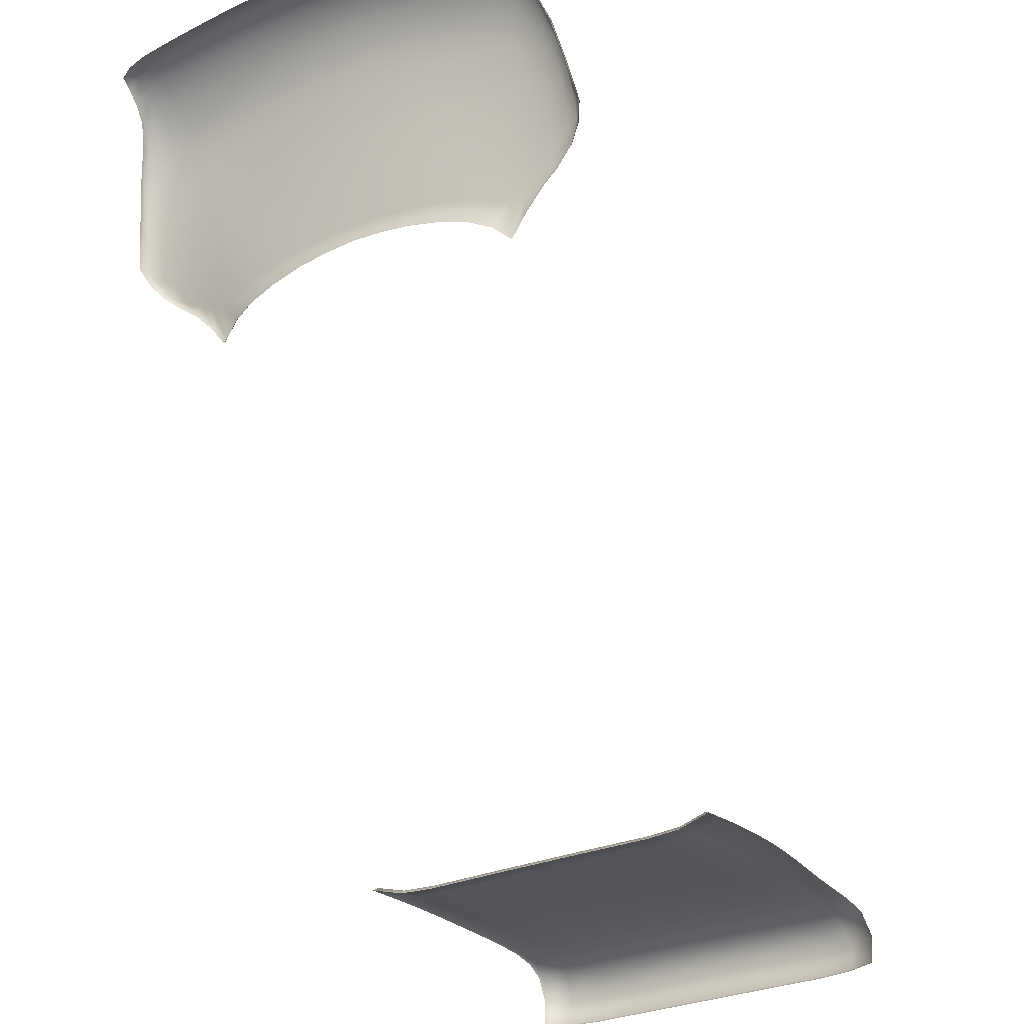
<metadata>
{"format":"obj","ext":"obj","renderer":"f3d","projection":"perspective","resolution":1024,"background":"white","views":[{"elev":-31.4,"azim":-149.6,"up":"+Y"}]}
</metadata>
<code>
g
v -15.99 30.56 -2.341
v -16.13 31 0.3658
v -13.18 29.79 -2.109
v -16.23 31.41 3.085
v -10.26 29.66 -1.981
v -16.3 31.77 5.819
v -7.351 29.72 -1.899
v -16.33 32.07 8.565
v -4.462 29.77 -1.837
v -16.31 32.3 11.32
v -1.746 29.8 -1.786
v -16.23 32.5 14.07
v -16.11 32.66 16.82
v -16.67 27.89 28.59
v -16.8 30.38 28.92
v -16 32.78 19.56
v -14.31 27.78 29.31
v -16.57 32.31 27.33
v -16.03 32.88 22.3
v -11.4 27.74 29.61
v -16.22 32.82 24.91
v -8.501 27.78 29.66
v -5.637 27.78 29.67
v -1.713 27.78 29.67
v 1.046e-09 29.8 -1.763
v -6.079e-09 27.78 29.67
v 16.01 30.56 -2.341
v 16.15 31 0.3658
v 13.2 29.79 -2.109
v 16.25 31.41 3.085
v 10.28 29.66 -1.981
v 16.32 31.77 5.819
v 7.371 29.72 -1.899
v 16.35 32.07 8.565
v 4.482 29.77 -1.837
v 16.33 32.3 11.32
v 1.766 29.8 -1.786
v 16.25 32.5 14.07
v 16.13 32.66 16.82
v 16.69 27.89 28.59
v 16.82 30.38 28.92
v 16.02 32.78 19.56
v 14.33 27.78 29.31
v 16.59 32.31 27.33
v 16.05 32.88 22.3
v 11.42 27.74 29.61
v 16.24 32.82 24.91
v 8.521 27.78 29.66
v 5.657 27.78 29.67
v 1.733 27.78 29.67
v -15.75 31.2 0.3538
v -15.63 30.81 -2.059
v -13.14 30.13 -1.852
v -13.28 30.46 0.5425
v -13.41 30.84 3.238
v -15.86 31.61 3.07
v -10.27 30 -1.726
v -10.4 30.34 0.6507
v -15.93 31.97 5.8
v -13.49 31.21 5.942
v -10.52 30.71 3.331
v -7.363 30.06 -1.645
v -7.487 30.4 0.7204
v -13.53 31.57 8.655
v -15.96 32.27 8.542
v -10.62 31.09 6.019
v -7.602 30.78 3.39
v -4.472 30.11 -1.583
v -4.585 30.45 0.7756
v -15.95 32.52 11.29
v -13.51 31.91 11.37
v -10.67 31.46 8.714
v -7.694 31.16 6.067
v -4.691 30.84 3.438
v -1.752 30.14 -1.533
v -1.744 30.48 0.8217
v -13.45 32.25 14.1
v -15.88 32.73 14.04
v -10.68 31.83 11.42
v -7.761 31.55 8.754
v -4.783 31.23 6.109
v -1.742 30.87 3.48
v -2.378e-05 30.14 -1.509
v -1.091e-06 30.48 0.845
v -15.77 32.91 16.78
v -13.36 32.57 16.83
v -10.65 32.2 14.14
v -7.798 31.92 11.45
v -4.859 31.61 8.792
v -1.739 31.25 6.146
v -1.434e-06 30.87 3.502
v -16.48 28.14 28.99
v -16.59 30.46 29.31
v -14.33 30.44 29.88
v -14.36 28.05 29.64
v -13.31 32.85 19.6
v -15.68 33.05 19.54
v -10.61 32.56 16.88
v -7.81 32.3 14.17
v -4.919 31.99 11.49
v -1.737 31.64 8.825
v -1.677e-06 31.26 6.168
v -11.33 30.43 30.19
v -11.42 28.01 29.94
v -16.31 32.58 27.56
v -13.96 32.58 28
v -15.72 33.17 22.31
v -13.36 33.06 22.42
v -10.59 32.87 19.66
v -7.812 32.65 16.91
v -4.963 32.36 14.2
v -1.734 32.02 11.52
v -1.801e-06 31.64 8.845
v -8.398 30.46 30.27
v -8.507 28.04 29.99
v -11.09 32.6 28.26
v -15.92 33.11 24.97
v -13.58 33.07 25.25
v -10.66 33.1 22.52
v -7.83 32.97 19.7
v -4.999 32.72 16.94
v -1.732 32.39 14.23
v -2.087e-06 32.02 11.53
v -5.52 30.54 30.3
v -5.638 28.04 30
v -8.232 32.65 28.34
v -10.83 33.12 25.41
v -7.902 33.19 22.58
v -5.042 33.03 19.73
v -1.731 32.74 16.97
v -2.206e-06 32.4 14.24
v -1.718 30.61 30.3
v -1.712 28.04 30
v -5.378 32.7 28.34
v -8.043 33.19 25.49
v -5.114 33.24 22.6
v -1.729 33.05 19.75
v -2.41e-06 32.75 16.98
v -1.349e-05 30.66 30.3
v -1.067e-06 28.04 30.01
v -1.722 32.74 28.3
v -5.233 33.24 25.5
v -1.727 33.27 22.6
v -2.321e-06 33.06 19.75
v -1.725 33.27 25.48
v -4.4e-06 33.27 22.6
v -3.733e-06 33.28 25.46
v -1.777e-05 32.76 28.29
v 15.77 31.2 0.3538
v 13.3 30.46 0.5425
v 13.16 30.13 -1.852
v 15.65 30.81 -2.059
v 13.43 30.84 3.238
v 15.88 31.61 3.07
v 10.42 30.34 0.6507
v 10.29 30 -1.726
v 15.95 31.97 5.8
v 13.51 31.21 5.942
v 10.54 30.71 3.331
v 7.507 30.4 0.7204
v 7.383 30.06 -1.645
v 13.55 31.57 8.655
v 15.98 32.27 8.542
v 10.64 31.09 6.019
v 7.622 30.78 3.39
v 4.605 30.45 0.7756
v 4.492 30.11 -1.583
v 15.97 32.52 11.29
v 13.53 31.91 11.37
v 10.69 31.46 8.714
v 7.714 31.16 6.067
v 4.711 30.84 3.438
v 1.764 30.48 0.8217
v 1.772 30.14 -1.533
v 13.47 32.25 14.1
v 15.9 32.73 14.04
v 10.7 31.83 11.42
v 7.781 31.55 8.754
v 4.803 31.23 6.109
v 1.761 30.87 3.48
v 15.79 32.91 16.78
v 13.38 32.57 16.83
v 10.67 32.2 14.14
v 7.818 31.92 11.45
v 4.879 31.61 8.792
v 1.759 31.25 6.146
v 16.5 28.14 28.99
v 14.38 28.05 29.64
v 14.35 30.44 29.88
v 16.61 30.46 29.31
v 13.33 32.85 19.6
v 15.7 33.05 19.54
v 10.63 32.56 16.88
v 7.83 32.3 14.17
v 4.939 31.99 11.49
v 1.757 31.64 8.825
v 11.44 28.01 29.94
v 11.35 30.43 30.19
v 13.98 32.58 28
v 16.33 32.58 27.56
v 15.74 33.17 22.31
v 13.38 33.06 22.42
v 10.61 32.87 19.66
v 7.832 32.65 16.91
v 4.983 32.36 14.2
v 1.754 32.02 11.52
v 8.527 28.04 29.99
v 8.418 30.46 30.27
v 11.11 32.6 28.26
v 13.6 33.07 25.25
v 15.94 33.11 24.97
v 10.68 33.1 22.52
v 7.85 32.97 19.7
v 5.019 32.72 16.94
v 1.752 32.39 14.23
v 5.658 28.04 30
v 5.54 30.54 30.3
v 8.252 32.65 28.34
v 10.85 33.12 25.41
v 7.922 33.19 22.58
v 5.062 33.03 19.73
v 1.751 32.74 16.97
v 1.732 28.04 30
v 1.738 30.61 30.3
v 5.398 32.7 28.34
v 8.063 33.19 25.49
v 5.134 33.24 22.6
v 1.749 33.05 19.75
v 1.742 32.74 28.3
v 5.253 33.24 25.5
v 1.747 33.27 22.6
v 1.745 33.27 25.48
v 17.28 73.87 -30.74
v 18.7 92.71 -40.73
v 22.03 79.23 -33.19
v 19.18 90.96 -37.99
v 20.77 86.55 -35.53
v 14.22 70.09 -30.34
v 10.76 72.46 -31.41
v 5.249 73.92 -31.96
v 0.007677 74.39 -32.09
v 20.41 76.48 -31.45
v 8.081 94.89 -42.47
v 2.572 95.22 -42.46
v 17.58 93.45 -42.22
v 13.67 94.23 -42.46
v 21.47 82.8 -34.26
v 18.88 92.01 -39.31
v 10.95 94.58 -42.47
v 5.235 95.12 -42.46
v 9.466e-08 95.25 -42.45
v 18.48 93.03 -41.84
v 15.98 93.84 -42.45
v 15.63 72.07 -30.53
v 12.7 71.47 -30.94
v 8.129 73.3 -31.75
v 2.577 74.23 -32.06
v 18.79 75.03 -30.98
v 21.44 77.74 -32.21
v 19.89 89.13 -36.74
v -17.3 73.87 -30.74
v -18.72 92.71 -40.73
v -22.05 79.23 -33.19
v -19.2 90.96 -37.99
v -20.79 86.55 -35.53
v -14.24 70.09 -30.34
v -10.78 72.46 -31.41
v -5.269 73.92 -31.96
v -20.43 76.48 -31.45
v -8.101 94.89 -42.47
v -2.592 95.22 -42.46
v -17.6 93.45 -42.22
v -13.69 94.23 -42.46
v -21.49 82.8 -34.26
v -18.9 92.01 -39.31
v -10.97 94.58 -42.47
v -5.255 95.12 -42.46
v -18.5 93.03 -41.84
v -16 93.84 -42.45
v -15.65 72.07 -30.53
v -12.72 71.47 -30.94
v -8.149 73.3 -31.75
v -2.597 74.23 -32.06
v -18.81 75.03 -30.98
v -21.46 77.74 -32.21
v -19.91 89.13 -36.74
v 20.38 79.95 -32.26
v 18.96 80.03 -32.14
v 19.12 82.67 -32.9
v 20.36 82.41 -33.07
v 17.42 80.16 -32.15
v 17.73 83.1 -32.91
v 18.09 86.04 -33.8
v 19.36 85.26 -33.77
v 20.17 84.4 -33.73
v 20.75 86.7 -35.14
v 21.43 82.92 -33.86
v 21.21 82.59 -33.51
v 20.67 85.3 -34.32
v 21.94 79.42 -32.81
v 21.37 79.97 -32.61
v 10.73 80.57 -32.61
v 8.065 80.66 -32.77
v 8.064 84.24 -33.45
v 10.78 84.08 -33.28
v 5.223 80.74 -32.91
v 5.223 84.36 -33.61
v 5.225 87.98 -34.45
v 8.067 87.8 -34.29
v 10.84 87.58 -34.12
v 18.64 89.52 -35.71
v 19.81 88.33 -35.5
v 19.66 87.03 -34.65
v 18.43 88.08 -34.74
v 2.566 80.77 -32.97
v 2.565 84.41 -33.68
v 0.0005272 80.78 -33
v -1.323e-05 84.42 -33.71
v -1.294e-05 88.06 -34.56
v 2.566 88.04 -34.53
v 8.106 95.16 -42.14
v 10.98 94.85 -42.14
v 10.99 94.72 -40.78
v 8.107 95.03 -40.8
v 5.251 95.39 -42.13
v 5.252 95.26 -40.81
v 5.246 93.86 -38.2
v 8.098 93.64 -38.14
v 8.092 92.7 -37.09
v 5.241 92.92 -37.19
v 10.96 93.33 -38.07
v 10.95 92.4 -36.99
v 10.93 91.26 -36.01
v 8.084 91.55 -36.14
v 5.236 91.77 -36.26
v 8.076 90.08 -35.2
v 5.23 90.28 -35.35
v 10.89 89.82 -35.04
v 8.103 94.46 -39.36
v 10.98 94.15 -39.32
v 5.249 94.69 -39.39
v 2.576 93.95 -38.22
v 2.578 94.78 -39.4
v 7.446e-06 93.98 -38.23
v 1.109e-05 94.81 -39.4
v 1.353e-05 95.38 -40.81
v 2.579 95.35 -40.81
v 2.579 95.48 -42.13
v 1.521e-05 95.52 -42.12
v -3.614e-06 91.87 -36.35
v 2.572 91.85 -36.32
v 2.569 90.36 -35.42
v -9.13e-06 90.38 -35.45
v 2.574 93.01 -37.23
v 2.308e-06 93.03 -37.24
v 17.6 93.73 -41.9
v 18.37 93.38 -41.57
v 18.57 93.08 -40.57
v 17.75 93.56 -40.76
v 16.01 94.11 -42.12
v 16.08 93.97 -40.77
v 13.74 94.36 -40.77
v 13.71 94.5 -42.13
v 17.69 93.02 -39.26
v 16.03 93.42 -39.28
v 18.74 92.34 -39.09
v 19.08 91.22 -37.67
v 17.57 92.23 -37.96
v 15.95 92.62 -37.99
v 13.67 92.99 -38.03
v 13.71 93.8 -39.29
v 17.5 91.33 -36.84
v 15.9 91.7 -36.88
v 18.67 90.69 -36.69
v 17.4 90.2 -35.82
v 15.8 90.59 -35.88
v 13.57 90.94 -35.93
v 13.63 92.06 -36.93
v 17.16 88.77 -34.82
v 15.6 89.21 -34.89
v 16.82 86.65 -33.86
v 15.29 87.08 -33.94
v 13.27 87.37 -34.01
v 13.45 89.54 -34.95
v 16.4 83.47 -32.98
v 14.92 83.75 -33.07
v 16.04 80.29 -32.24
v 14.59 80.4 -32.36
v 12.87 80.49 -32.48
v 13.06 83.94 -33.16
v 10.72 76.54 -31.87
v 10.72 78.29 -32.18
v 12.78 78.23 -32.03
v 12.73 76.34 -31.64
v 14.42 78.18 -31.87
v 14.33 76.21 -31.43
v 14.24 73.63 -30.84
v 12.68 73.99 -31.16
v 14.13 70.6 -30.16
v 12.83 71.78 -30.67
v 10.85 72.79 -31.16
v 10.72 74.67 -31.53
v 15.85 78.14 -31.72
v 15.76 76.29 -31.26
v 17.27 78.12 -31.61
v 17.15 76.48 -31.16
v 16.96 74.77 -30.71
v 15.65 74.03 -30.7
v 17.05 74.16 -30.53
v 15.36 72.32 -30.33
v 18.88 78.13 -31.57
v 18.68 76.69 -31.15
v 20.32 78.24 -31.68
v 20.25 76.78 -31.19
v 5.232 76.84 -32.19
v 5.227 78.38 -32.47
v 8.074 78.34 -32.34
v 8.086 76.71 -32.06
v 8.097 75.24 -31.8
v 8.194 73.64 -31.5
v 5.293 74.26 -31.72
v 5.237 75.66 -31.98
v 0.004324 76.97 -32.28
v 0.002146 78.43 -32.55
v 2.568 78.41 -32.53
v 2.57 76.92 -32.25
v 2.573 75.88 -32.06
v 2.602 74.58 -31.82
v 0.007801 74.74 -31.85
v 0.006544 76 -32.09
v 18.19 75.43 -30.8
v 18.59 75.33 -30.76
v 21.21 78.5 -32
v 21.33 78.01 -31.9
v 19.61 89.56 -36.3
v 19.85 89.33 -36.37
v -20.4 79.95 -32.26
v -20.38 82.41 -33.07
v -19.14 82.67 -32.9
v -18.98 80.03 -32.14
v -17.75 83.1 -32.91
v -17.44 80.16 -32.15
v -19.38 85.26 -33.77
v -18.11 86.04 -33.8
v -20.19 84.4 -33.73
v -20.77 86.7 -35.14
v -20.69 85.3 -34.32
v -21.23 82.59 -33.51
v -21.45 82.92 -33.86
v -21.39 79.97 -32.61
v -21.96 79.42 -32.81
v -10.75 80.57 -32.61
v -10.8 84.08 -33.28
v -8.084 84.24 -33.45
v -8.085 80.66 -32.77
v -5.243 84.36 -33.61
v -5.243 80.74 -32.91
v -8.087 87.8 -34.29
v -5.245 87.98 -34.45
v -10.86 87.58 -34.12
v -18.66 89.52 -35.71
v -18.45 88.08 -34.74
v -19.68 87.03 -34.65
v -19.83 88.33 -35.5
v -2.585 84.41 -33.68
v -2.586 80.77 -32.97
v -2.586 88.04 -34.53
v -8.126 95.16 -42.14
v -8.127 95.03 -40.8
v -11.01 94.72 -40.78
v -11 94.85 -42.14
v -5.271 95.39 -42.13
v -5.272 95.26 -40.81
v -5.266 93.86 -38.2
v -5.261 92.92 -37.19
v -8.112 92.7 -37.09
v -8.118 93.64 -38.14
v -10.97 92.4 -36.99
v -10.98 93.33 -38.07
v -8.104 91.55 -36.14
v -10.95 91.26 -36.01
v -5.256 91.77 -36.26
v -5.25 90.28 -35.35
v -8.096 90.08 -35.2
v -10.91 89.82 -35.04
v -11 94.15 -39.32
v -8.123 94.46 -39.36
v -5.269 94.69 -39.39
v -2.598 94.78 -39.4
v -2.596 93.95 -38.22
v -2.599 95.35 -40.81
v -2.599 95.48 -42.13
v -2.589 90.36 -35.42
v -2.592 91.85 -36.32
v -2.594 93.01 -37.23
v -17.62 93.73 -41.9
v -17.77 93.56 -40.76
v -18.59 93.08 -40.57
v -18.39 93.38 -41.57
v -16.03 94.11 -42.12
v -16.1 93.97 -40.77
v -13.73 94.5 -42.13
v -13.76 94.36 -40.77
v -16.05 93.42 -39.28
v -17.71 93.02 -39.26
v -18.76 92.34 -39.09
v -17.59 92.23 -37.96
v -19.1 91.22 -37.67
v -15.97 92.62 -37.99
v -13.73 93.8 -39.29
v -13.69 92.99 -38.03
v -15.92 91.7 -36.88
v -17.52 91.33 -36.84
v -18.69 90.69 -36.69
v -17.42 90.2 -35.82
v -15.82 90.59 -35.88
v -13.65 92.06 -36.93
v -13.59 90.94 -35.93
v -15.62 89.21 -34.89
v -17.18 88.77 -34.82
v -16.84 86.65 -33.86
v -15.31 87.08 -33.94
v -13.47 89.54 -34.95
v -13.29 87.37 -34.01
v -14.94 83.75 -33.07
v -16.42 83.47 -32.98
v -16.06 80.29 -32.24
v -14.61 80.4 -32.36
v -13.08 83.94 -33.16
v -12.89 80.49 -32.48
v -10.74 76.54 -31.87
v -12.75 76.34 -31.64
v -12.8 78.23 -32.03
v -10.74 78.29 -32.18
v -14.44 78.18 -31.87
v -14.35 76.21 -31.43
v -12.7 73.99 -31.16
v -14.26 73.63 -30.84
v -12.85 71.78 -30.67
v -14.15 70.6 -30.16
v -10.74 74.67 -31.53
v -10.87 72.79 -31.16
v -15.78 76.29 -31.26
v -15.87 78.14 -31.72
v -17.29 78.12 -31.61
v -17.17 76.48 -31.16
v -15.67 74.03 -30.7
v -16.98 74.77 -30.71
v -15.38 72.32 -30.33
v -17.07 74.16 -30.53
v -18.7 76.69 -31.15
v -18.9 78.13 -31.57
v -20.34 78.24 -31.68
v -20.27 76.78 -31.19
v -5.252 76.84 -32.19
v -8.106 76.71 -32.06
v -8.094 78.34 -32.34
v -5.247 78.38 -32.47
v -8.117 75.24 -31.8
v -8.214 73.64 -31.5
v -5.257 75.66 -31.98
v -5.313 74.26 -31.72
v -2.59 76.92 -32.25
v -2.588 78.41 -32.53
v -2.593 75.88 -32.06
v -2.622 74.58 -31.82
v -18.61 75.33 -30.76
v -18.21 75.43 -30.8
v -21.35 78.01 -31.9
v -21.23 78.5 -32
v -19.87 89.33 -36.37
v -19.63 89.56 -36.3
g
f 51 54 53 52
f 55 54 51 56
f 53 54 58 57
f 59 60 55 56
f 58 54 55 61
f 58 63 62 57
f 64 60 59 65
f 55 60 66 61
f 67 63 58 61
f 62 63 69 68
f 70 71 64 65
f 66 60 64 72
f 66 73 67 61
f 69 63 67 74
f 69 76 75 68
f 77 71 70 78
f 64 71 79 72
f 80 73 66 72
f 67 73 81 74
f 82 76 69 74
f 75 76 84 83
f 85 86 77 78
f 79 71 77 87
f 79 88 80 72
f 81 73 80 89
f 81 90 82 74
f 84 76 82 91
f 92 95 94 93
f 96 86 85 97
f 77 86 98 87
f 99 88 79 87
f 80 88 100 89
f 101 90 81 89
f 82 90 102 91
f 94 95 104 103
f 94 106 105 93
f 107 108 96 97
f 98 86 96 109
f 98 110 99 87
f 100 88 99 111
f 100 112 101 89
f 102 90 101 113
f 104 115 114 103
f 116 106 94 103
f 105 106 118 117
f 118 108 107 117
f 96 108 119 109
f 120 110 98 109
f 99 110 121 111
f 122 112 100 111
f 101 112 123 113
f 114 115 125 124
f 114 126 116 103
f 118 106 116 127
f 119 108 118 127
f 119 128 120 109
f 121 110 120 129
f 121 130 122 111
f 123 112 122 131
f 125 133 132 124
f 134 126 114 124
f 116 126 135 127
f 135 128 119 127
f 120 128 136 129
f 137 130 121 129
f 122 130 138 131
f 132 133 140 139
f 132 141 134 124
f 135 126 134 142
f 136 128 135 142
f 136 143 137 129
f 138 130 137 144
f 134 141 145 142
f 145 143 136 142
f 137 143 146 144
f 145 141 148 147
f 146 143 145 147
f 148 141 132 139
f 149 152 151 150
f 153 154 149 150
f 151 156 155 150
f 157 154 153 158
f 155 159 153 150
f 155 156 161 160
f 162 163 157 158
f 153 159 164 158
f 165 159 155 160
f 161 167 166 160
f 168 163 162 169
f 164 170 162 158
f 164 159 165 171
f 166 172 165 160
f 166 167 174 173
f 175 176 168 169
f 162 170 177 169
f 178 170 164 171
f 165 172 179 171
f 180 172 166 173
f 174 83 84 173
f 181 176 175 182
f 177 183 175 169
f 177 170 178 184
f 179 185 178 171
f 179 172 180 186
f 84 91 180 173
f 187 190 189 188
f 191 192 181 182
f 175 183 193 182
f 194 183 177 184
f 178 185 195 184
f 196 185 179 186
f 180 91 102 186
f 189 198 197 188
f 189 190 200 199
f 201 192 191 202
f 193 203 191 182
f 193 183 194 204
f 195 205 194 184
f 195 185 196 206
f 102 113 196 186
f 197 198 208 207
f 209 198 189 199
f 200 211 210 199
f 210 211 201 202
f 191 203 212 202
f 213 203 193 204
f 194 205 214 204
f 215 205 195 206
f 196 113 123 206
f 208 217 216 207
f 208 198 209 218
f 210 219 209 199
f 212 219 210 202
f 212 203 213 220
f 214 221 213 204
f 214 205 215 222
f 123 131 215 206
f 216 217 224 223
f 225 217 208 218
f 209 219 226 218
f 226 219 212 220
f 213 221 227 220
f 228 221 214 222
f 215 131 138 222
f 224 139 140 223
f 224 217 225 229
f 226 230 225 218
f 227 230 226 220
f 227 221 228 231
f 138 144 228 222
f 225 230 232 229
f 232 230 227 231
f 228 144 146 231
f 232 147 148 229
f 146 147 232 231
f 148 139 224 229
f 2 51 52 1
f 1 52 53 3
f 3 53 57 5
f 5 57 62 7
f 7 62 68 9
f 9 68 75 11
f 11 75 83 25
f 25 83 174 37
f 37 174 167 35
f 35 167 161 33
f 33 161 156 31
f 31 156 151 29
f 29 151 152 27
f 27 152 149 28
f 28 149 154 30
f 30 154 157 32
f 32 157 163 34
f 34 163 168 36
f 36 168 176 38
f 38 176 181 39
f 39 181 192 42
f 42 192 201 45
f 45 201 211 47
f 47 211 200 44
f 44 200 190 41
f 41 190 187 40
f 40 187 188 43
f 43 188 197 46
f 46 197 207 48
f 48 207 216 49
f 49 216 223 50
f 50 223 140 26
f 26 140 133 24
f 24 133 125 23
f 23 125 115 22
f 22 115 104 20
f 20 104 95 17
f 17 95 92 14
f 14 92 93 15
f 15 93 105 18
f 18 105 117 21
f 21 117 107 19
f 19 107 97 16
f 16 97 85 13
f 13 85 78 12
f 12 78 70 10
f 10 70 65 8
f 8 65 59 6
f 6 59 56 4
f 4 56 51 2
f 287 290 289 288
f 288 289 292 291
f 289 294 293 292
f 290 295 294 289
f 296 299 298 297
f 297 298 301 300
f 298 290 287 301
f 299 295 290 298
f 302 305 304 303
f 303 304 307 306
f 304 309 308 307
f 305 310 309 304
f 311 314 313 312
f 312 313 299 296
f 313 294 295 299
f 314 293 294 313
f 306 307 316 315
f 315 316 318 317
f 316 320 319 318
f 307 308 320 316
f 321 324 323 322
f 325 326 324 321
f 327 330 329 328
f 328 329 332 331
f 329 334 333 332
f 330 335 334 329
f 335 337 336 334
f 334 336 338 333
f 336 309 310 338
f 337 308 309 336
f 331 340 339 328
f 328 339 341 327
f 339 324 326 341
f 340 323 324 339
f 327 341 343 342
f 342 343 345 344
f 343 347 346 345
f 341 326 347 343
f 348 347 326 325
f 349 346 347 348
f 350 353 352 351
f 351 352 337 335
f 352 320 308 337
f 353 319 320 352
f 344 355 354 342
f 342 354 330 327
f 354 351 335 330
f 355 350 351 354
f 356 359 358 357
f 360 361 359 356
f 361 360 363 362
f 362 363 322 323
f 361 365 364 359
f 359 364 366 358
f 364 368 367 366
f 365 369 368 364
f 369 365 371 370
f 370 371 340 331
f 371 362 323 340
f 365 361 362 371
f 369 373 372 368
f 368 372 374 367
f 372 375 311 374
f 373 376 375 372
f 376 373 378 377
f 377 378 332 333
f 378 370 331 332
f 373 369 370 378
f 376 380 379 375
f 375 379 314 311
f 379 381 293 314
f 380 382 381 379
f 382 380 384 383
f 383 384 338 310
f 384 377 333 338
f 380 376 377 384
f 382 386 385 381
f 381 385 292 293
f 385 387 291 292
f 386 388 387 385
f 388 386 390 389
f 389 390 305 302
f 390 383 310 305
f 386 382 383 390
f 391 394 393 392
f 392 393 389 302
f 393 395 388 389
f 394 396 395 393
f 396 394 398 397
f 397 398 400 399
f 398 402 401 400
f 394 391 402 398
f 396 404 403 395
f 395 403 387 388
f 403 405 291 387
f 404 406 405 403
f 406 404 408 407
f 407 408 410 409
f 408 397 399 410
f 404 396 397 408
f 406 412 411 405
f 405 411 288 291
f 411 413 287 288
f 412 414 413 411
f 415 418 417 416
f 416 417 303 306
f 417 392 302 303
f 418 391 392 417
f 391 418 419 402
f 402 419 420 401
f 419 422 421 420
f 418 415 422 419
f 423 426 425 424
f 424 425 315 317
f 425 416 306 315
f 426 415 416 425
f 415 426 427 422
f 422 427 428 421
f 427 430 429 428
f 426 423 430 427
f 409 432 431 407
f 406 407 431 412
f 414 412 431 432
f 414 434 433 413
f 287 413 433 301
f 300 301 433 434
f 296 436 435 312
f 311 312 435 374
f 367 374 435 436
f 437 440 439 438
f 440 442 441 439
f 439 441 444 443
f 438 439 443 445
f 446 449 448 447
f 449 451 450 448
f 448 450 437 438
f 447 448 438 445
f 452 455 454 453
f 455 457 456 454
f 454 456 459 458
f 453 454 458 460
f 461 464 463 462
f 464 446 447 463
f 463 447 445 443
f 462 463 443 444
f 457 466 465 456
f 466 317 318 465
f 465 318 319 467
f 456 465 467 459
f 468 471 470 469
f 472 468 469 473
f 474 477 476 475
f 477 479 478 476
f 476 478 481 480
f 475 476 480 482
f 482 480 484 483
f 480 481 485 484
f 484 485 460 458
f 483 484 458 459
f 479 477 487 486
f 477 474 488 487
f 487 488 473 469
f 486 487 469 470
f 474 490 489 488
f 490 344 345 489
f 489 345 346 491
f 488 489 491 473
f 492 472 473 491
f 349 492 491 346
f 350 494 493 353
f 494 482 483 493
f 493 483 459 467
f 353 493 467 319
f 344 490 495 355
f 490 474 475 495
f 495 475 482 494
f 355 495 494 350
f 496 499 498 497
f 500 496 497 501
f 501 503 502 500
f 503 470 471 502
f 501 497 505 504
f 497 498 506 505
f 505 506 508 507
f 504 505 507 509
f 509 511 510 504
f 511 479 486 510
f 510 486 470 503
f 504 510 503 501
f 509 507 513 512
f 507 508 514 513
f 513 514 461 515
f 512 513 515 516
f 516 518 517 512
f 518 481 478 517
f 517 478 479 511
f 512 517 511 509
f 516 515 520 519
f 515 461 462 520
f 520 462 444 521
f 519 520 521 522
f 522 524 523 519
f 524 460 485 523
f 523 485 481 518
f 519 523 518 516
f 522 521 526 525
f 521 444 441 526
f 526 441 442 527
f 525 526 527 528
f 528 530 529 525
f 530 452 453 529
f 529 453 460 524
f 525 529 524 522
f 531 534 533 532
f 534 452 530 533
f 533 530 528 535
f 532 533 535 536
f 536 538 537 532
f 538 540 539 537
f 537 539 542 541
f 532 537 541 531
f 536 535 544 543
f 535 528 527 544
f 544 527 442 545
f 543 544 545 546
f 546 548 547 543
f 548 550 549 547
f 547 549 540 538
f 543 547 538 536
f 546 545 552 551
f 545 442 440 552
f 552 440 437 553
f 551 552 553 554
f 555 558 557 556
f 558 457 455 557
f 557 455 452 534
f 556 557 534 531
f 531 541 559 556
f 541 542 560 559
f 559 560 562 561
f 556 559 561 555
f 423 424 564 563
f 424 317 466 564
f 564 466 457 558
f 563 564 558 555
f 555 561 565 563
f 561 562 566 565
f 565 566 429 430
f 563 565 430 423
f 550 548 568 567
f 546 551 568 548
f 554 567 568 551
f 554 553 570 569
f 437 450 570 553
f 451 569 570 450
f 446 464 572 571
f 461 514 572 464
f 508 571 572 514
f 237 296 297 247
f 247 297 300 235
f 235 300 434 259
f 259 434 414 242
f 242 414 432 258
f 258 432 409 233
f 233 409 410 254
f 254 410 399 238
f 238 399 400 255
f 255 400 401 239
f 239 401 420 256
f 256 420 421 240
f 240 421 428 257
f 257 428 429 241
f 241 429 566 283
f 283 566 562 268
f 268 562 560 282
f 282 560 542 267
f 267 542 539 281
f 281 539 540 266
f 266 540 549 280
f 280 549 550 261
f 261 550 567 284
f 284 567 554 269
f 269 554 569 285
f 285 569 451 263
f 263 451 449 274
f 274 449 446 265
f 265 446 571 286
f 286 571 508 264
f 264 508 506 275
f 275 506 498 262
f 262 498 499 278
f 278 499 496 272
f 272 496 500 279
f 279 500 502 273
f 273 502 471 276
f 276 471 468 270
f 270 468 472 277
f 277 472 492 271
f 271 492 349 251
f 251 349 348 244
f 244 348 325 250
f 250 325 321 243
f 243 321 322 249
f 249 322 363 246
f 246 363 360 253
f 253 360 356 245
f 245 356 357 252
f 252 357 358 234
f 234 358 366 248
f 248 366 367 236
f 236 367 436 260
f 260 436 296 237

</code>
